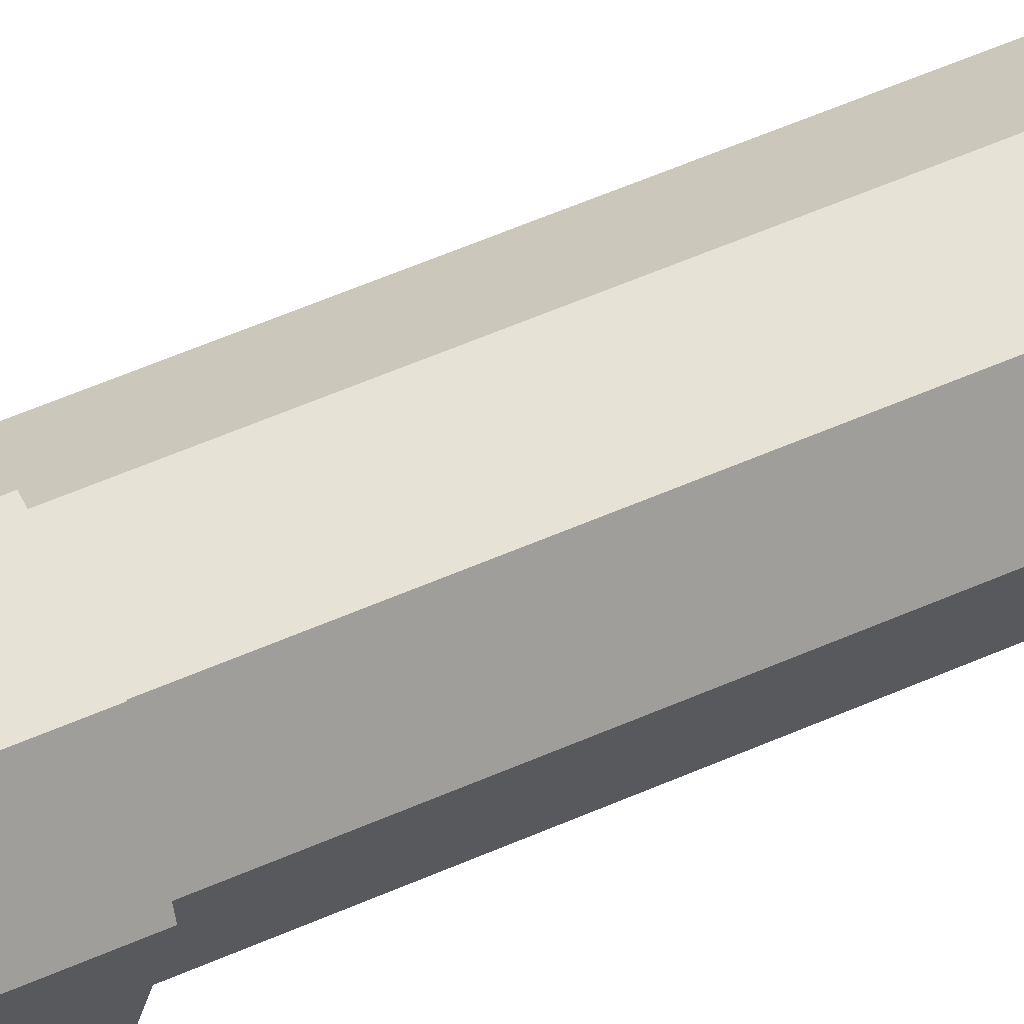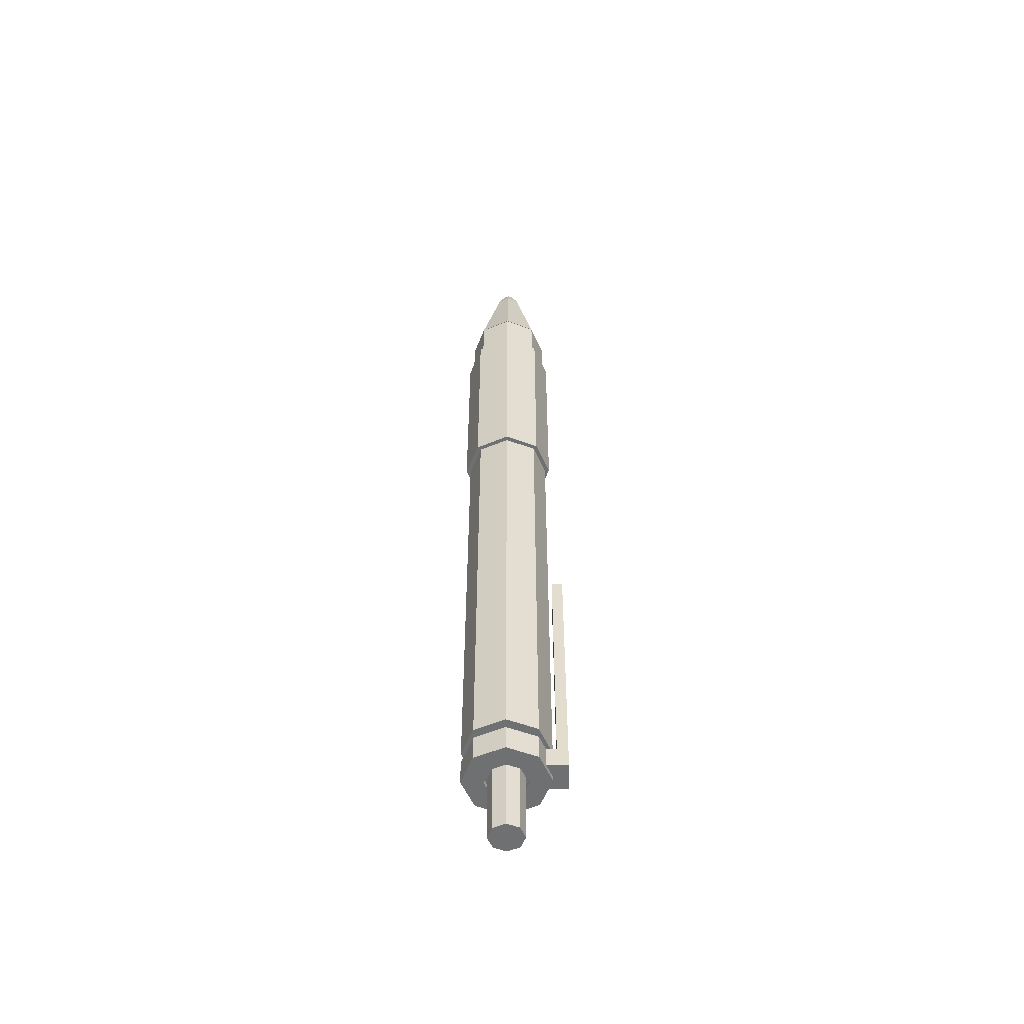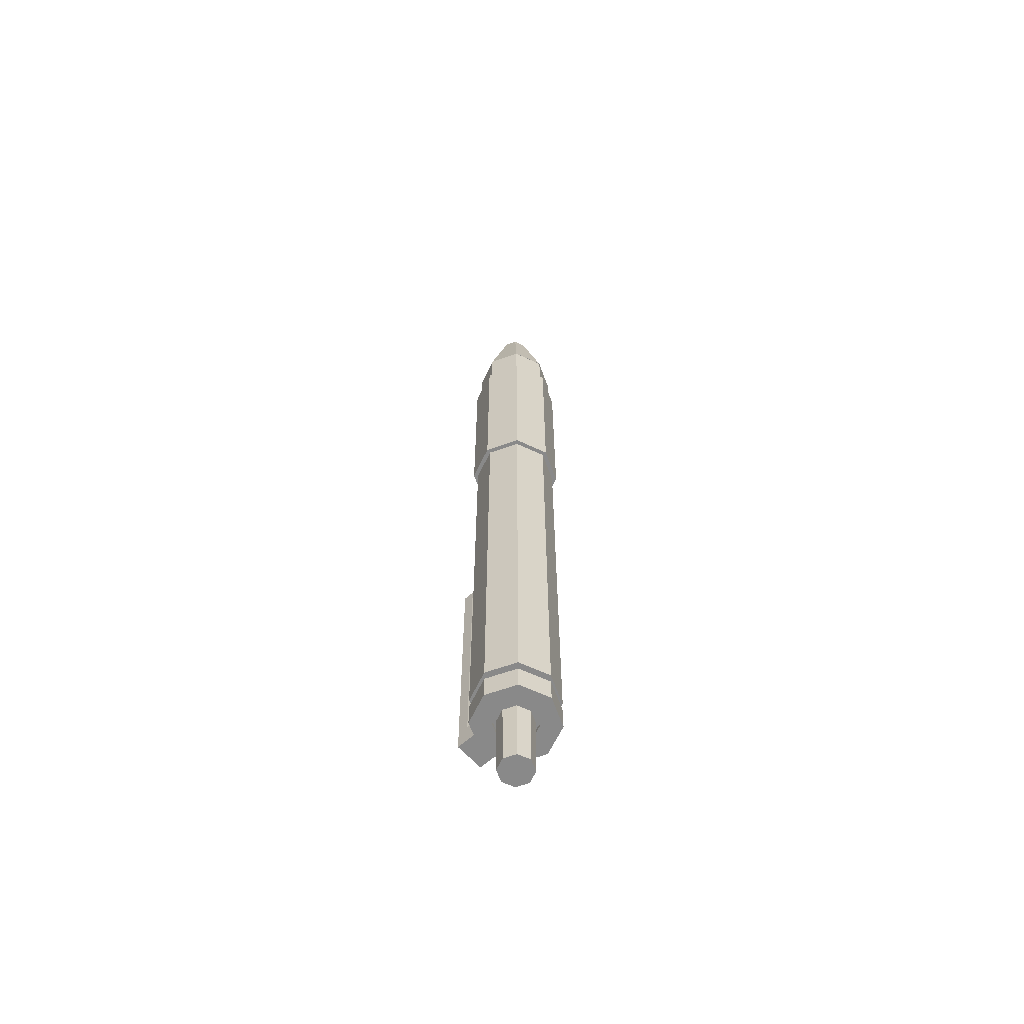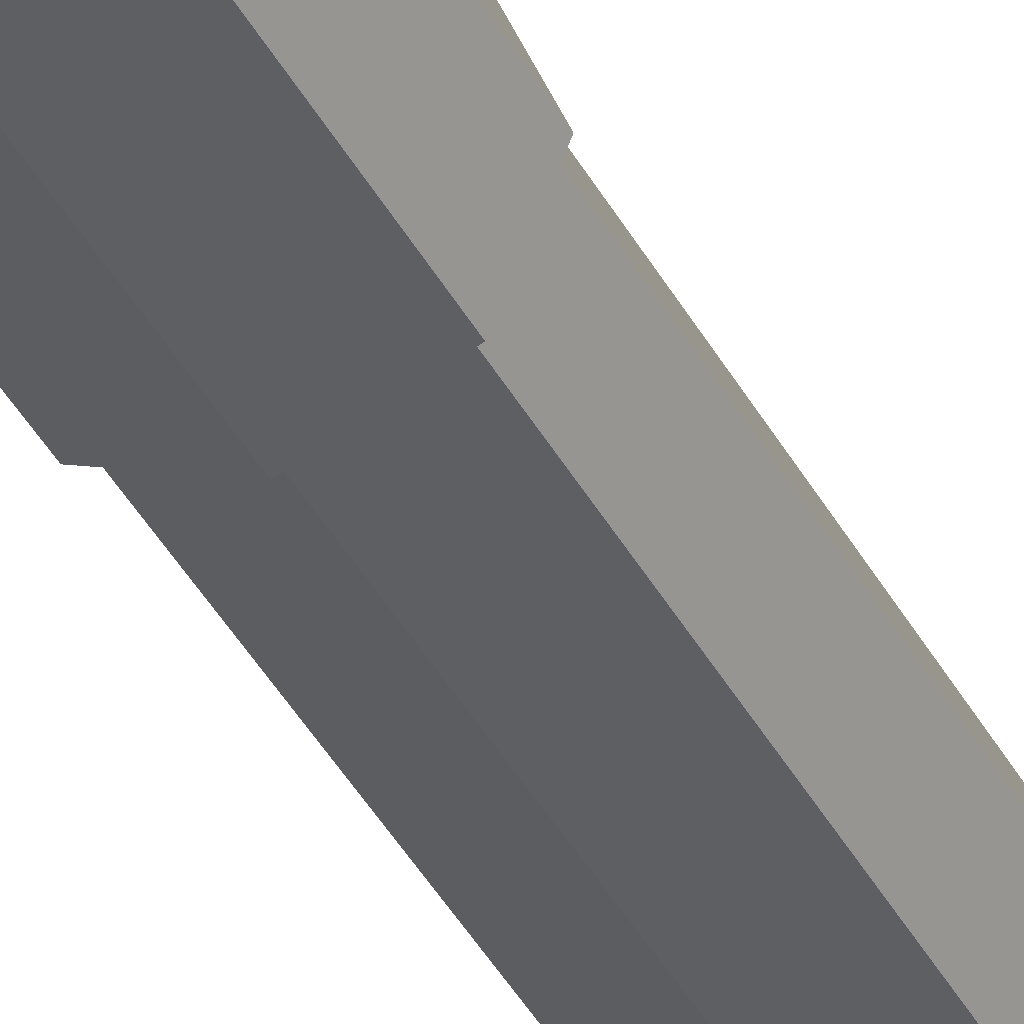
<metadata>
{"format":"obj","ext":"obj","renderer":"f3d","projection":"perspective","resolution":1024,"background":"white","views":[{"elev":43.9,"azim":61.0,"up":"+Y"},{"elev":-54.8,"azim":91.2,"up":"+Z"},{"elev":-63.1,"azim":-47.8,"up":"+Z"},{"elev":-38.1,"azim":24.8,"up":"+Y"}]}
</metadata>
<code>
g Circle.002_Circle.004
v -0.0353 0.008106 5.057
v -0.05712 0.07526 5.057
v 0 0.1168 5.057
v 0.05713 0.07526 5.057
v 0.03531 0.008106 5.057
v 0 0.0567 5.094
v 0.02075 0.1206 5.027
v 0.05433 0.01723 5.027
v 0.06715 0.0567 5.027
v -0.02075 -0.007168 5.027
v 0.02075 -0.007168 5.027
v -0.05433 0.03905 5.062
v -0.03358 0.1029 5.062
v -0.03358 0.06761 5.084
v 0.03358 0.1029 5.062
v 0 0.092 5.084
v -0.02075 0.02814 5.084
v 0 -0.000425 5.062
v 0.05433 0.03905 5.062
v 0.02075 0.02814 5.084
v 0.03358 0.06761 5.084
v 0.05433 0.09617 5.027
v -0.05433 0.09617 5.027
v -0.02075 0.1206 5.027
v -0.05433 0.01723 5.027
v -0.06715 0.0567 5.027
v -0.4313 0.0567 -4.269
v -0.3049 0.3616 -4.269
v -0 0.488 -4.269
v 0.3049 0.3616 -4.269
v 0.4313 0.0567 -4.269
v 0.3049 -0.2482 -4.269
v -0 -0.3746 -4.269
v -0.3049 -0.2482 -4.269
v -0.4313 0.0567 -3.998
v -0.3049 0.3616 -3.998
v -0 0.488 -3.998
v 0.3049 0.3616 -3.998
v 0.4313 0.0567 -3.998
v 0.3049 -0.2482 -3.998
v -0 -0.3746 -3.998
v -0.3049 -0.2482 -3.998
v -0.328 0.0567 -3.998
v -0.2319 0.2886 -3.998
v -0 0.3847 -3.998
v 0.2319 0.2886 -3.998
v 0.328 0.0567 -3.998
v 0.2319 -0.1752 -3.998
v -0 -0.2713 -3.998
v -0.2319 -0.1752 -3.998
v -0.328 0.0567 -3.894
v -0.2319 0.2886 -3.894
v -0 0.3847 -3.894
v 0.2319 0.2886 -3.894
v 0.328 0.0567 -3.894
v 0.2319 -0.1752 -3.894
v -0 -0.2713 -3.894
v -0.2319 -0.1752 -3.894
v -0.4331 0.0567 -3.894
v -0.3062 0.3629 -3.894
v -0 0.4898 -3.894
v 0.3062 0.3629 -3.894
v 0.4331 0.0567 -3.894
v 0.3062 -0.2495 -3.894
v -0 -0.3764 -3.894
v -0.3062 -0.2495 -3.894
v -0.4331 0.0567 3.692
v -0.3062 0.3629 3.692
v 0 0.4898 3.692
v 0.3062 0.3629 3.692
v 0.4331 0.0567 3.692
v 0.3062 -0.2495 3.692
v 0 -0.3764 3.692
v -0.3062 -0.2495 3.692
v 0.1521 0.07101 -4
v 0.1521 0.635 -4
v -0.1521 0.07101 -4
v -0.1521 0.635 -4
v 0.1521 0.07101 -4.221
v 0.1521 0.635 -4.221
v -0.1521 0.07101 -4.221
v -0.1521 0.635 -4.221
v 0.1521 0.5265 -4
v -0.1521 0.5265 -4
v -0.1521 0.5265 -4.221
v 0.1521 0.5265 -4.221
v 0.1521 0.5265 -1.486
v 0.1521 0.635 -1.486
v -0.1521 0.635 -1.486
v -0.1521 0.5265 -1.486
v -0.2166 0.0567 -4.269
v -0.1532 0.2099 -4.269
v -0 0.2733 -4.269
v 0.1532 0.2099 -4.269
v 0.2166 0.0567 -4.269
v 0.1532 -0.09647 -4.269
v -0 -0.1599 -4.269
v -0.1532 -0.09647 -4.269
v -0.2166 0.0567 -4.226
v -0.1532 0.2099 -4.226
v -0 0.2733 -4.226
v 0.1532 0.2099 -4.226
v 0.2166 0.0567 -4.226
v 0.1532 -0.09647 -4.226
v -0 -0.1599 -4.226
v -0.1532 -0.09647 -4.226
v -0.1824 0.0567 -4.226
v -0.129 0.1857 -4.226
v -0 0.2391 -4.226
v 0.129 0.1857 -4.226
v 0.1824 0.0567 -4.226
v 0.129 -0.07227 -4.226
v -0 -0.1257 -4.226
v -0.129 -0.07227 -4.226
v -0.1753 0.0567 -4.979
v -0.124 0.1807 -4.979
v -0 0.232 -4.979
v 0.124 0.1807 -4.979
v 0.1753 0.0567 -4.979
v 0.124 -0.06727 -4.979
v -0 -0.1186 -4.979
v -0.124 -0.06727 -4.979
v -0 0.0567 -4.979
v 0 -0.2732 3.692
v 0.2333 -0.1766 3.692
v 0.3299 0.0567 3.692
v 0.2333 0.29 3.692
v 0 0.3866 3.692
v -0.2333 0.29 3.692
v -0.3299 0.0567 3.692
v -0.2333 -0.1766 3.692
v 0 -0.2732 3.706
v 0.2333 -0.1766 3.706
v 0.3299 0.0567 3.706
v 0.2333 0.29 3.706
v 0 0.3866 3.706
v -0.2333 0.29 3.706
v -0.3299 0.0567 3.706
v -0.2333 -0.1766 3.706
v 0 -0.3736 3.706
v 0.3042 -0.2475 3.706
v 0.4303 0.0567 3.706
v 0.3042 0.3609 3.706
v 0 0.487 3.706
v -0.3042 0.3609 3.706
v -0.4303 0.0567 3.706
v -0.3042 -0.2475 3.706
v 0 -0.1011 4.825
v 0.1116 -0.05487 4.825
v 0.1578 0.0567 4.825
v 0.1116 0.1683 4.825
v 0 0.2145 4.825
v -0.1116 0.1683 4.825
v -0.1578 0.0567 4.825
v -0.1116 -0.05487 4.825
v 0 -0.02061 5.032
v 0.05467 0.002031 5.032
v 0.07731 0.0567 5.032
v 0.05467 0.1114 5.032
v 0 0.134 5.032
v -0.05467 0.1114 5.032
v -0.07731 0.0567 5.032
v -0.05467 0.002031 5.032
v 0 0.0567 5.032
v -0.4019 0.0567 0.8835
v -0.2842 0.3409 0.8835
v 0 0.4586 0.8835
v 0.2842 0.3409 0.8835
v 0.4019 0.0567 0.8835
v 0.2842 -0.2275 0.8835
v 0 -0.3452 0.8835
v -0.2842 -0.2275 0.8835
v -0.4019 0.0567 3.145
v -0.2842 0.3409 3.145
v 0 0.4586 3.145
v 0.2842 0.3409 3.145
v 0.4019 0.0567 3.145
v 0.2842 -0.2275 3.145
v 0 -0.3452 3.145
v -0.2842 -0.2275 3.145
v -0.3394 0.3961 0.8835
v -0.4799 0.0567 0.8835
v 0 0.5366 0.8835
v 0.3394 0.3961 0.8835
v 0.4799 0.0567 0.8835
v 0.3394 -0.2827 0.8835
v 0 -0.4232 0.8835
v -0.3394 -0.2827 0.8835
v -0.3394 0.3961 3.145
v -0.4799 0.0567 3.145
v 0 0.5366 3.145
v 0.3394 0.3961 3.145
v 0.4799 0.0567 3.145
v 0.3394 -0.2827 3.145
v 0 -0.4232 3.145
v -0.3394 -0.2827 3.145
f 6 20 21
f 5 20 18
f 6 21 16
f 6 16 14
f 6 14 17
f 5 18 11
f 4 19 9
f 3 15 7
f 2 13 23
f 1 12 25
f 5 11 8
f 4 9 22
f 3 7 24
f 2 23 26
f 1 25 10
f 25 12 26
f 12 2 26
f 23 13 24
f 13 3 24
f 7 15 22
f 15 4 22
f 9 19 8
f 19 5 8
f 11 18 10
f 18 1 10
f 17 12 1
f 17 14 12
f 14 2 12
f 14 13 2
f 14 16 13
f 16 3 13
f 16 15 3
f 16 21 15
f 21 4 15
f 18 17 1
f 18 20 17
f 20 6 17
f 21 19 4
f 21 20 19
f 20 5 19
f 44 43 51 52
f 43 50 58 51
f 49 48 56 57
f 47 46 54 55
f 45 44 52 53
f 50 49 57 58
f 48 47 55 56
f 46 45 53 54
f 58 57 65 66
f 56 55 63 64
f 54 53 61 62
f 52 51 59 60
f 51 58 66 59
f 57 56 64 65
f 55 54 62 63
f 53 52 60 61
f 61 60 68 69
f 66 65 73 74
f 64 63 71 72
f 62 61 69 70
f 60 59 67 68
f 59 66 74 67
f 65 64 72 73
f 63 62 70 71
f 101 102 110 109
f 99 100 108 107
f 106 99 107 114
f 104 105 113 112
f 102 103 111 110
f 100 101 109 108
f 105 106 114 113
f 103 104 112 111
f 113 114 122 121
f 111 112 120 119
f 109 110 118 117
f 107 108 116 115
f 114 107 115 122
f 112 113 121 120
f 110 111 119 118
f 108 109 117 116
f 118 119 123
f 116 117 123
f 121 122 123
f 119 120 123
f 117 118 123
f 115 116 123
f 122 115 123
f 120 121 123
f 67 74 131 130
f 73 72 125 124
f 71 70 127 126
f 69 68 129 128
f 74 73 124 131
f 72 71 126 125
f 70 69 128 127
f 68 67 130 129
f 124 125 133 132
f 130 131 139 138
f 129 130 138 137
f 127 128 136 135
f 125 126 134 133
f 131 124 132 139
f 128 129 137 136
f 126 127 135 134
f 137 138 146 145
f 135 136 144 143
f 133 134 142 141
f 139 132 140 147
f 136 137 145 144
f 134 135 143 142
f 132 133 141 140
f 138 139 147 146
f 157 158 164
f 163 156 164
f 160 161 164
f 158 159 164
f 156 157 164
f 162 163 164
f 161 162 164
f 159 160 164
f 30 29 37 38
f 28 27 35 36
f 27 34 42 35
f 33 32 40 41
f 31 30 38 39
f 29 28 36 37
f 34 33 41 42
f 32 31 39 40
f 41 40 48 49
f 39 38 46 47
f 37 36 44 45
f 42 41 49 50
f 40 39 47 48
f 38 37 45 46
f 36 35 43 44
f 35 42 50 43
f 76 78 89 88
f 84 78 82 85
f 85 82 80 86
f 86 80 76 83
f 77 81 79 75
f 82 78 76 80
f 79 86 83 75
f 81 85 86 79
f 77 84 85 81
f 75 83 84 77
f 87 88 89 90
f 78 84 90 89
f 83 76 88 87
f 84 83 87 90
f 29 30 94 93
f 27 28 92 91
f 34 27 91 98
f 32 33 97 96
f 30 31 95 94
f 28 29 93 92
f 33 34 98 97
f 31 32 96 95
f 98 91 99 106
f 96 97 105 104
f 94 95 103 102
f 92 93 101 100
f 97 98 106 105
f 95 96 104 103
f 93 94 102 101
f 91 92 100 99
f 140 141 149 148
f 146 147 155 154
f 145 146 154 153
f 143 144 152 151
f 141 142 150 149
f 147 140 148 155
f 144 145 153 152
f 142 143 151 150
f 152 153 161 160
f 150 151 159 158
f 148 149 157 156
f 154 155 163 162
f 153 154 162 161
f 151 152 160 159
f 149 150 158 157
f 155 148 156 163
f 167 175 174 166
f 172 180 179 171
f 170 178 177 169
f 168 176 175 167
f 166 174 173 165
f 165 173 180 172
f 171 179 178 170
f 169 177 176 168
f 183 181 189 191
f 188 187 195 196
f 186 185 193 194
f 184 183 191 192
f 181 182 190 189
f 182 188 196 190
f 187 186 194 195
f 185 184 192 193
f 178 179 195 194
f 172 171 187 188
f 179 180 196 195
f 165 172 188 182
f 166 165 182 181
f 180 173 190 196
f 173 174 189 190
f 167 166 181 183
f 174 175 191 189
f 168 167 183 184
f 175 176 192 191
f 169 168 184 185
f 176 177 193 192
f 170 169 185 186
f 177 178 194 193
f 171 170 186 187

</code>
